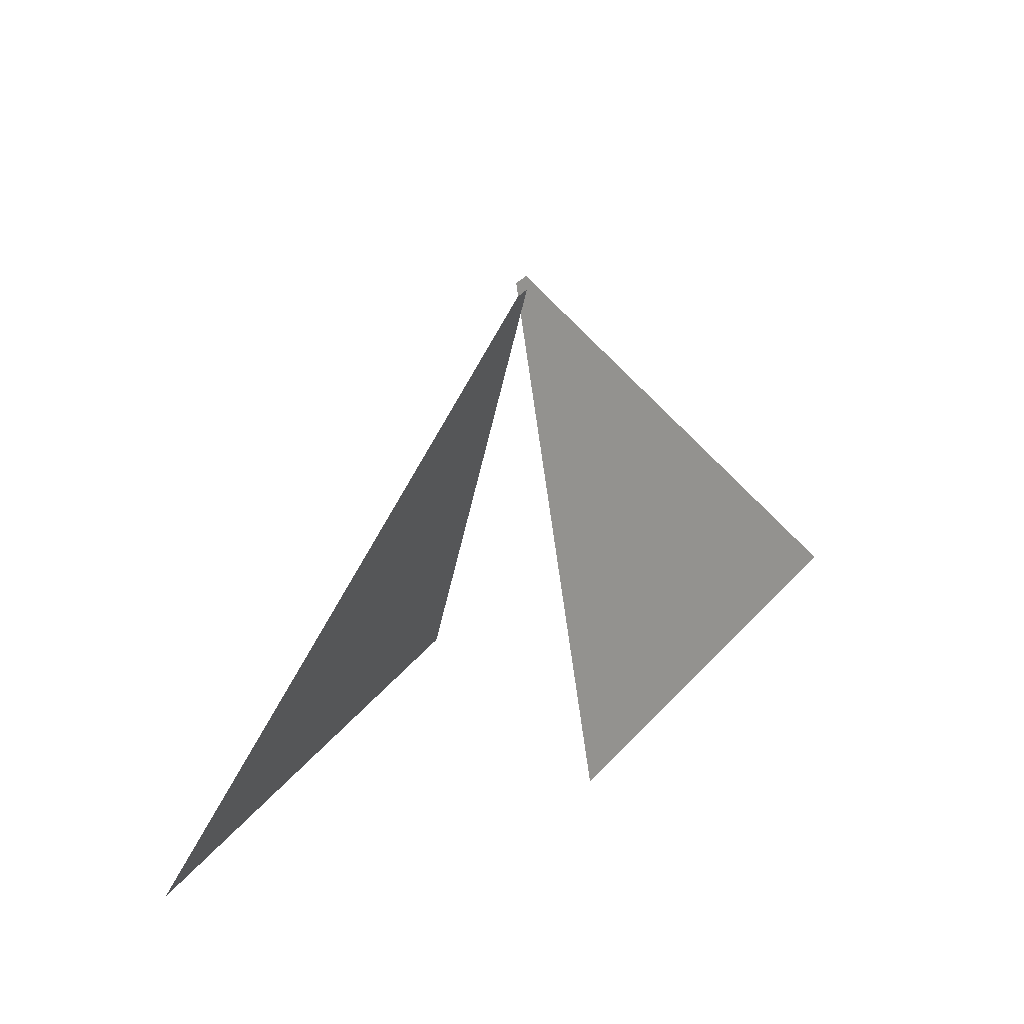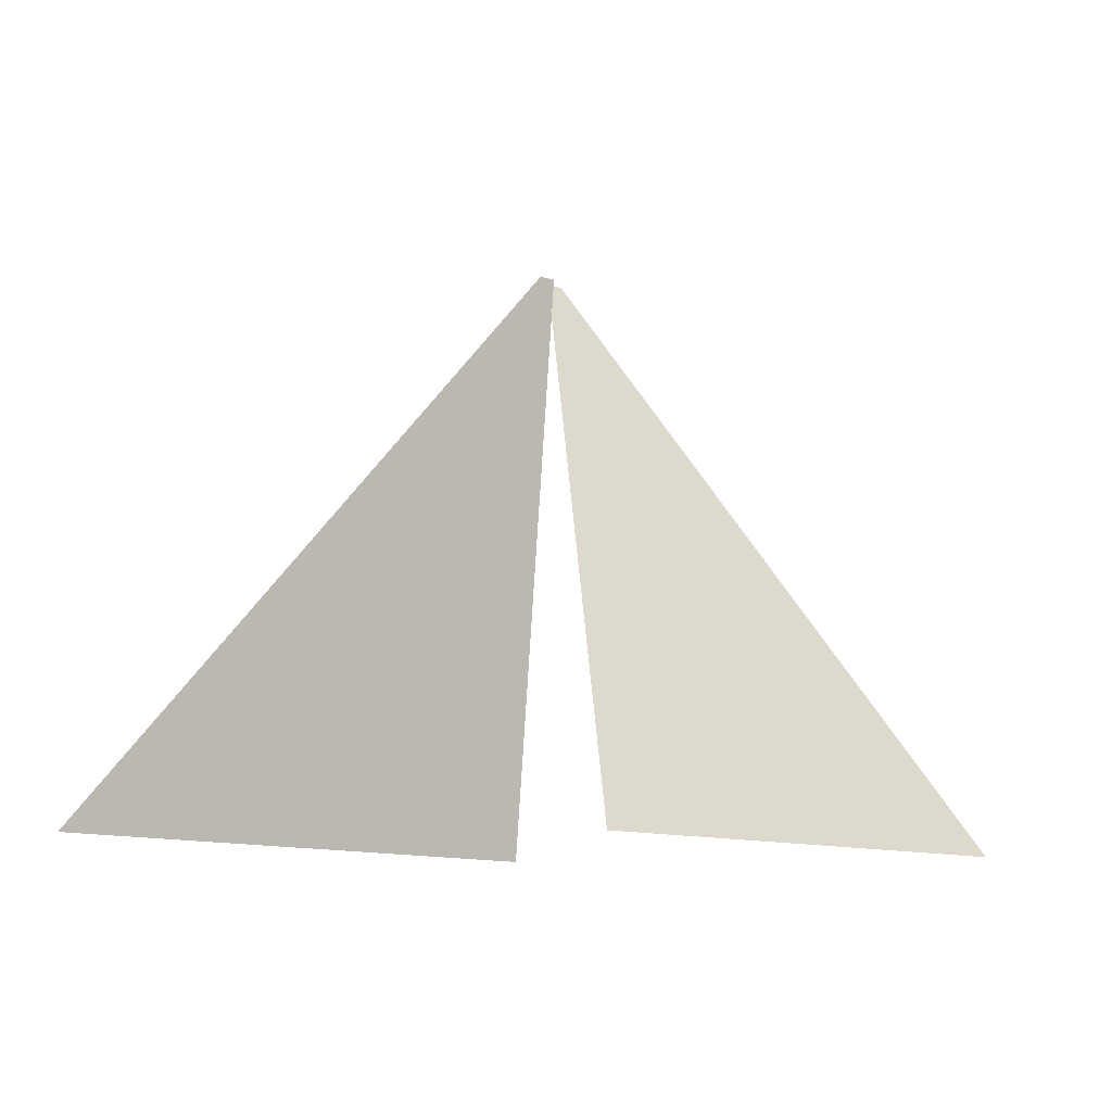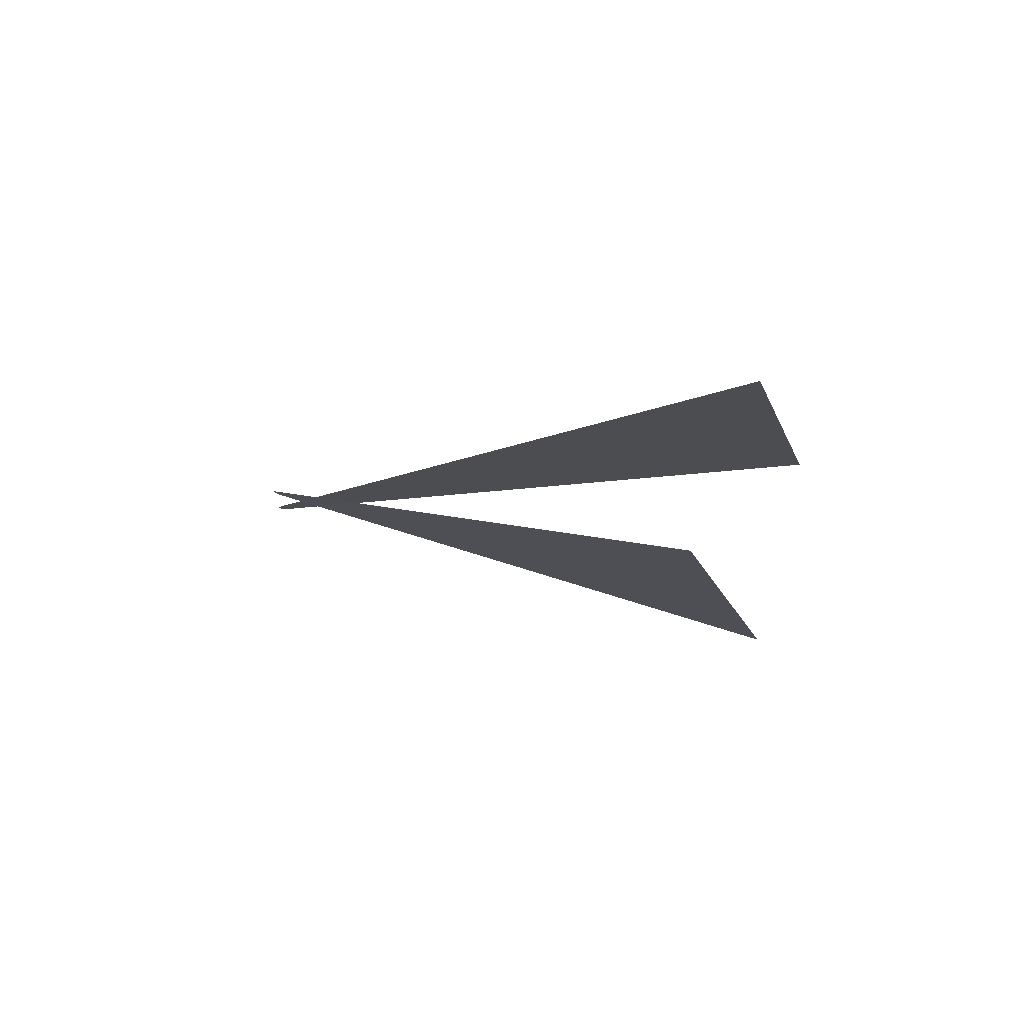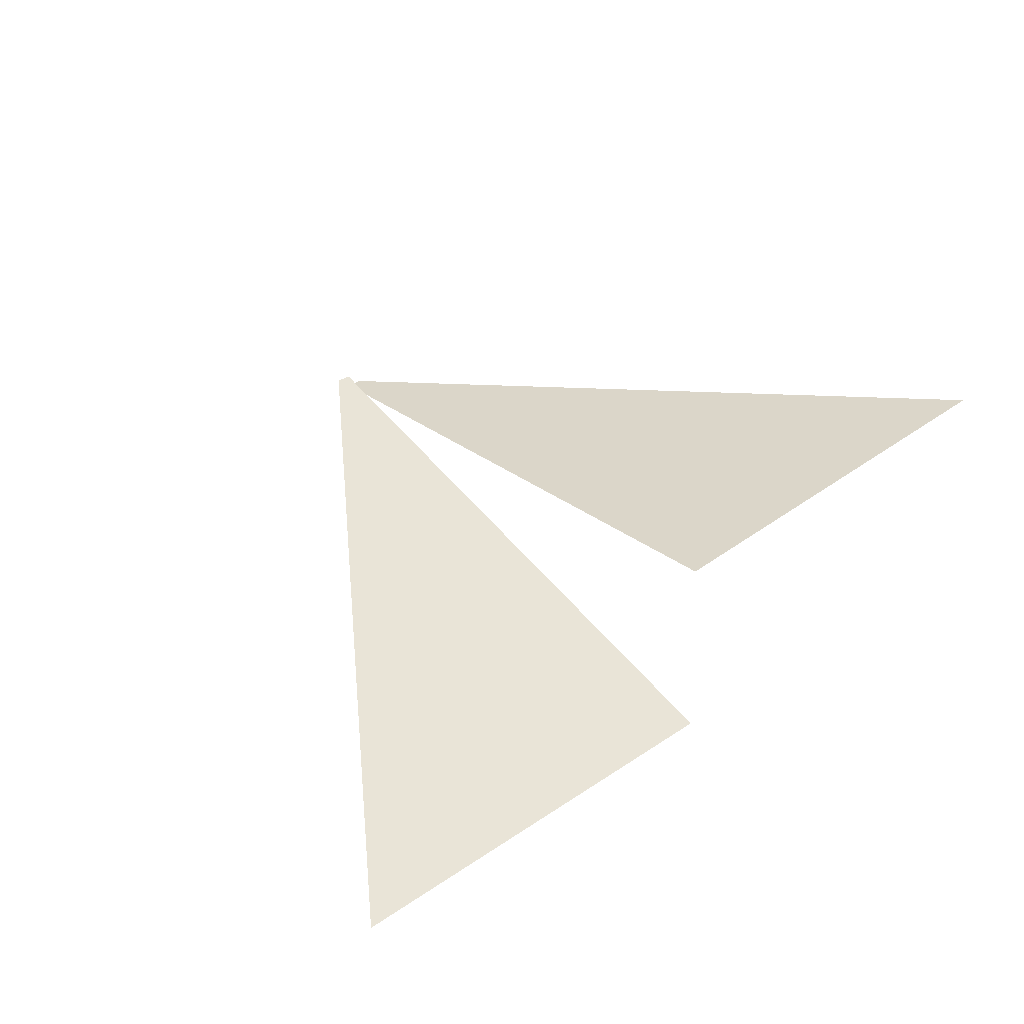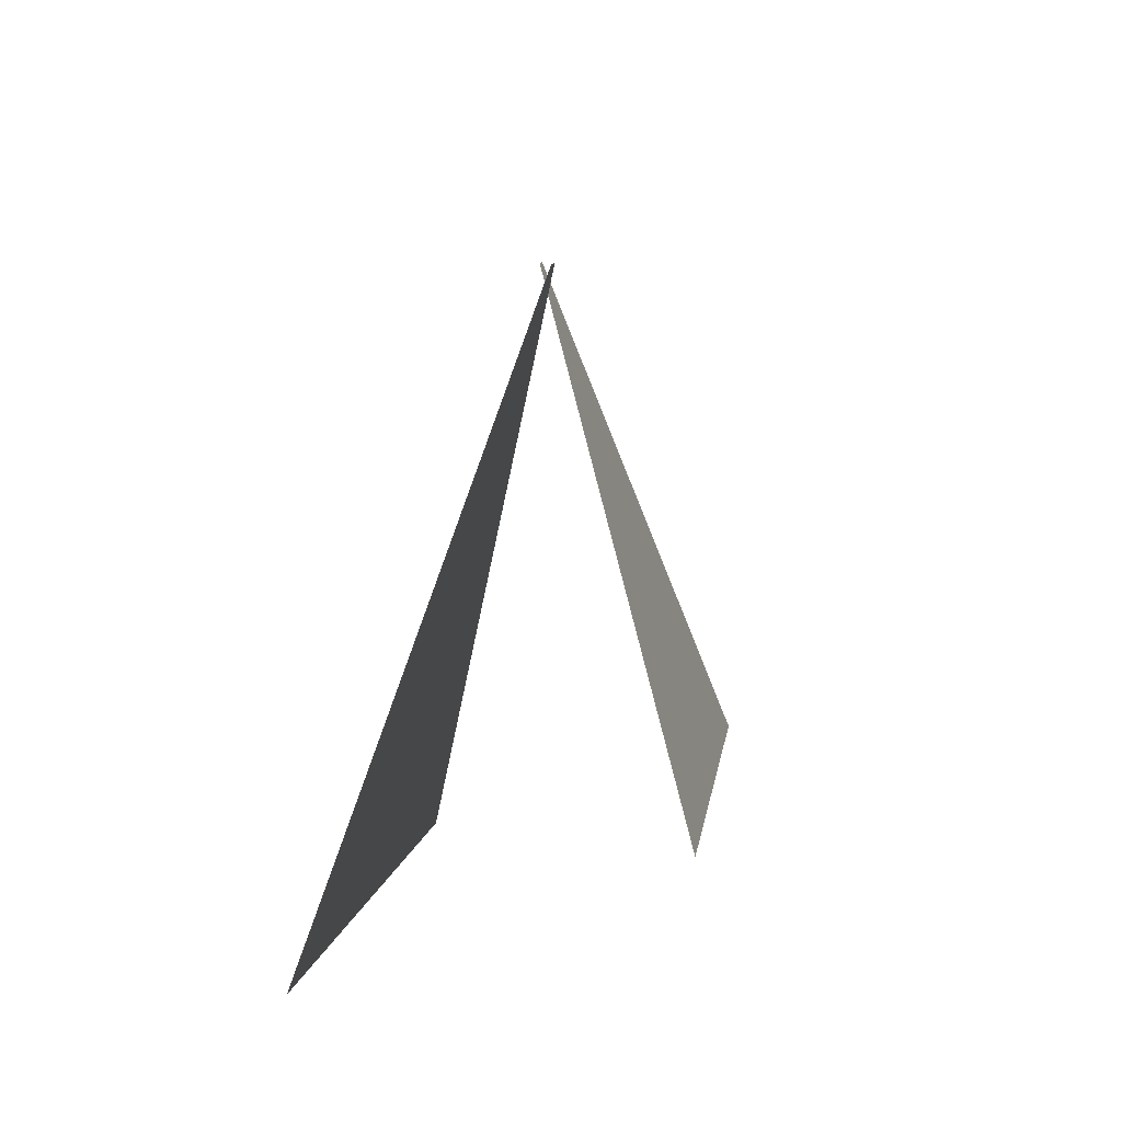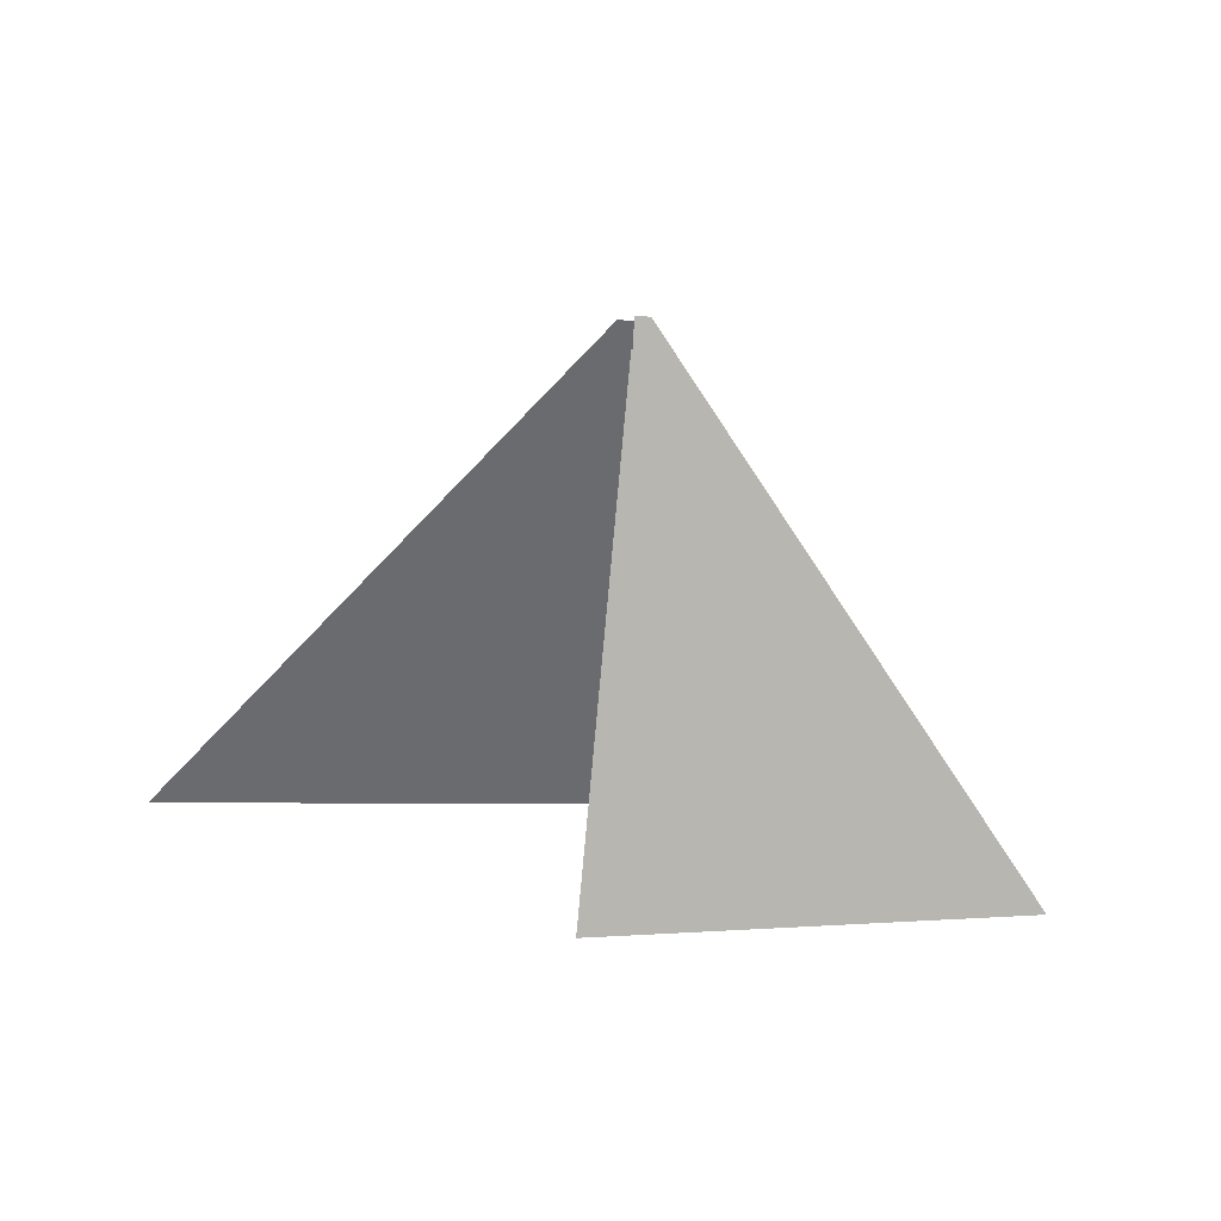
<metadata>
{"format":"obj","ext":"obj","renderer":"f3d","projection":"perspective","resolution":1024,"background":"white","views":[{"elev":37.9,"azim":-43.7,"up":"+Y"},{"elev":-12.3,"azim":156.6,"up":"+Y"},{"elev":-0.7,"azim":-75.3,"up":"+Z"},{"elev":46.4,"azim":-43.7,"up":"+Z"},{"elev":11.3,"azim":110.4,"up":"+Y"},{"elev":-66.7,"azim":175.8,"up":"+Z"}]}
</metadata>
<code>
o Plane.001
v -0.05538 1.145 0.5296
v 0.01314 3.465 -0.02297
v 1.871 1.173 0.2266
v 0.07701 3.466 -0.03301
v 0.06595 1.173 -0.6287
v 0.01222 3.463 0.03895
v -1.839 1.167 -0.2119
v -0.05095 3.463 0.05277
f 1 4 3
f 5 8 7
f 1 2 4
f 5 6 8

</code>
